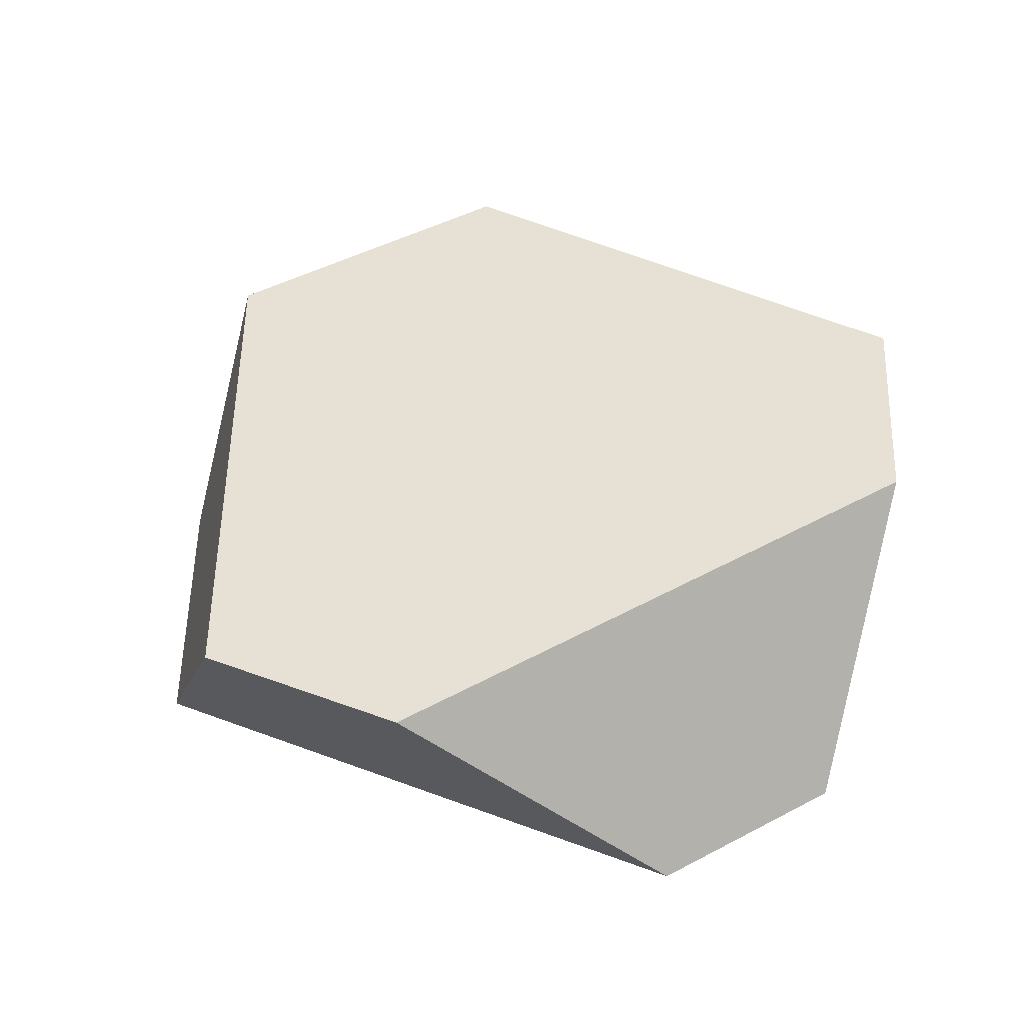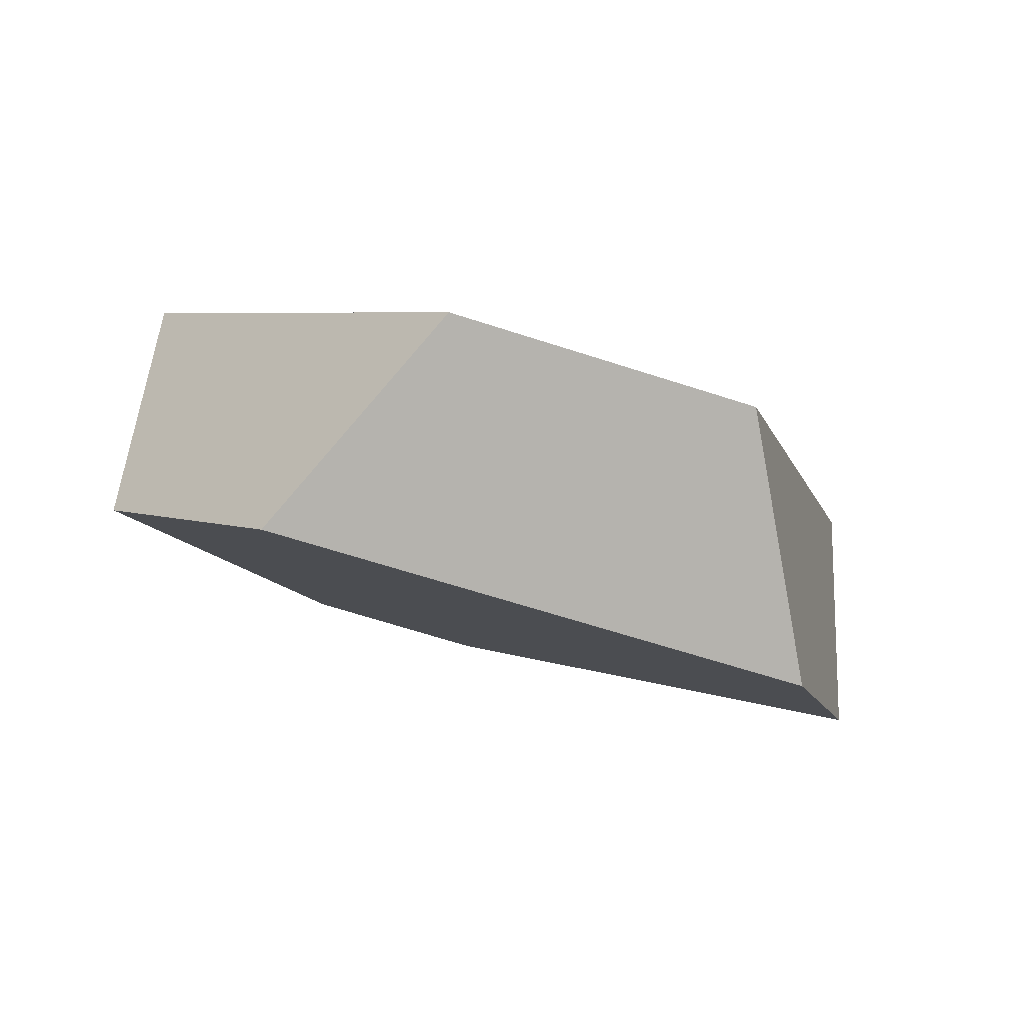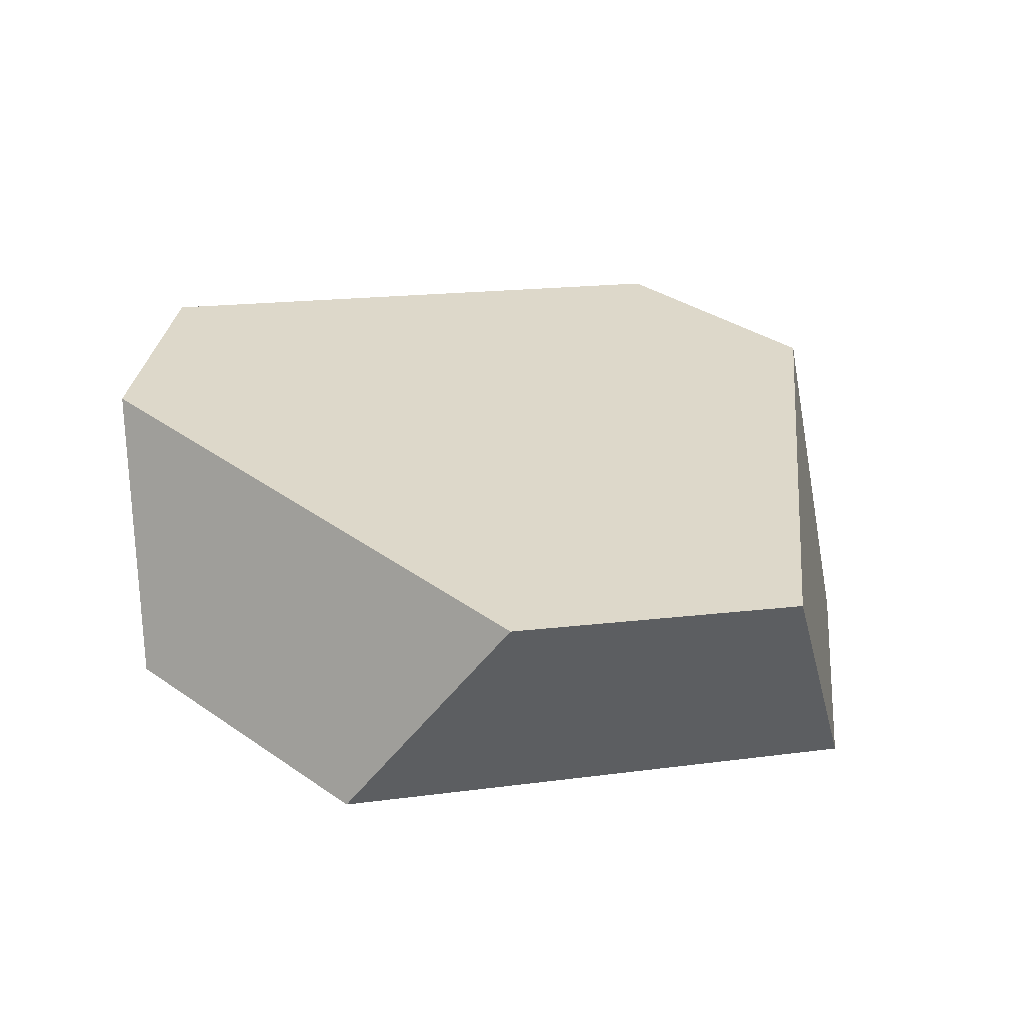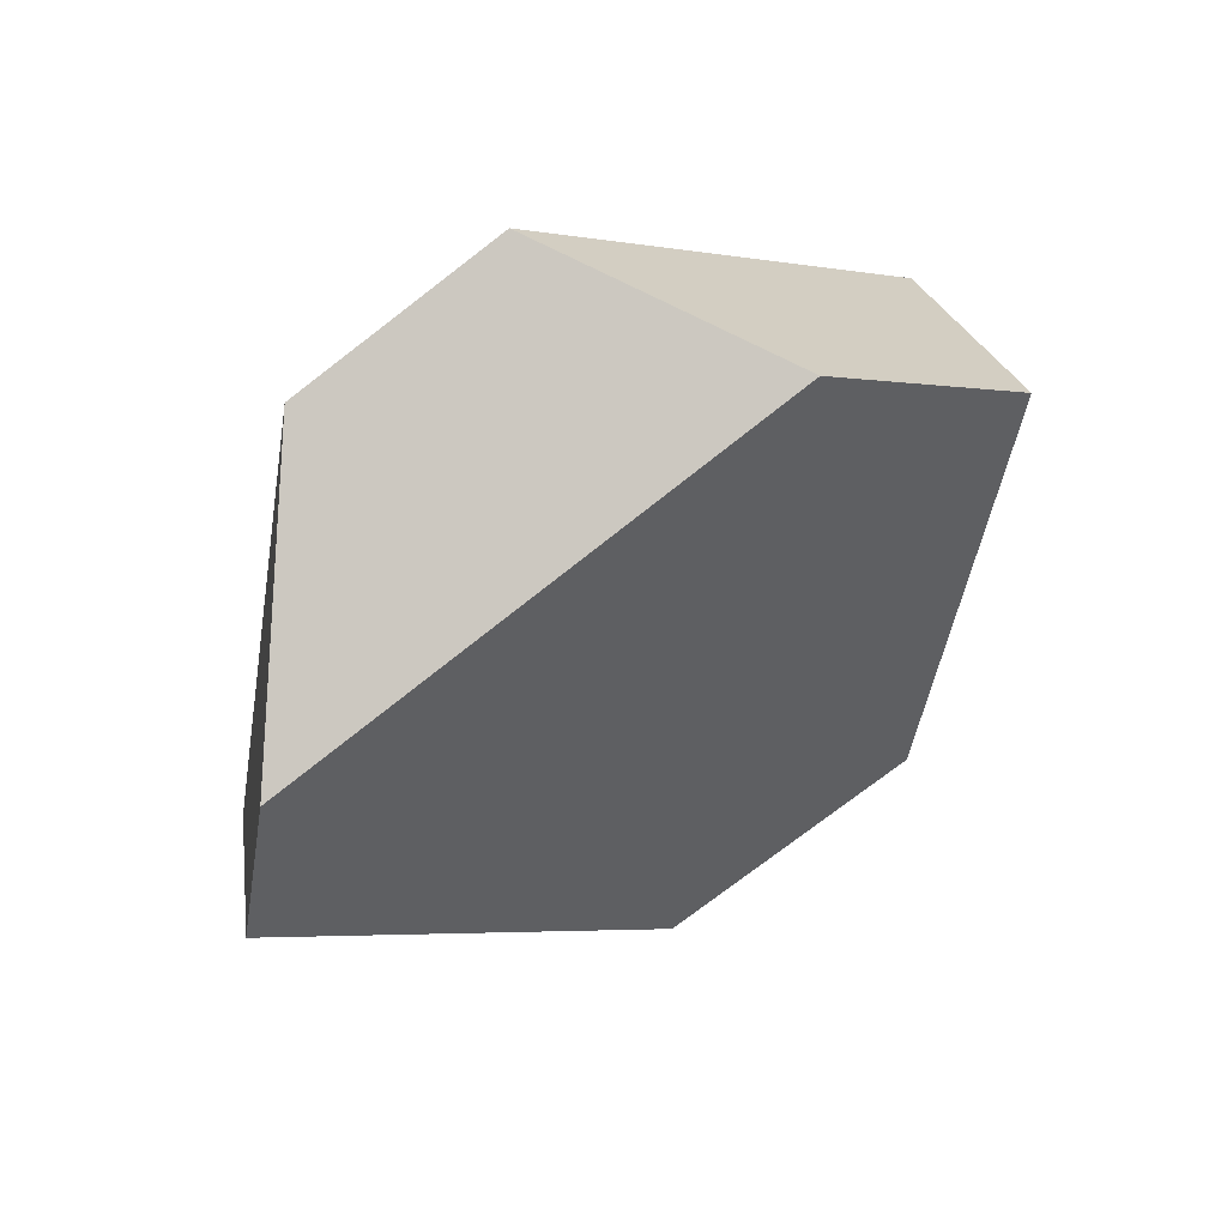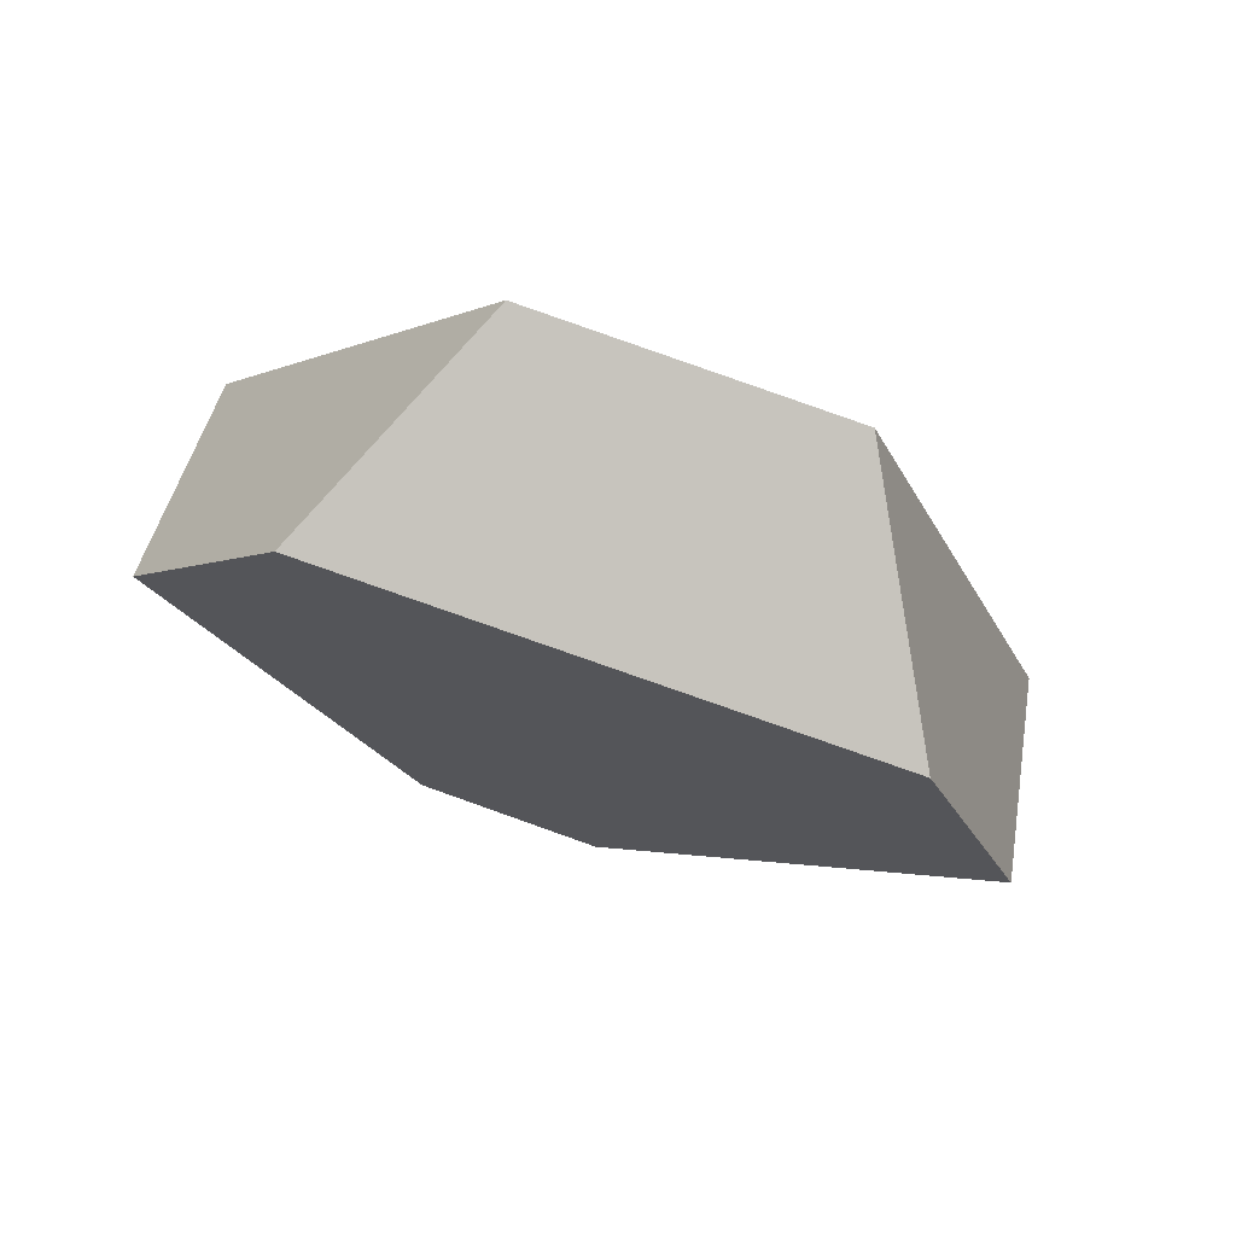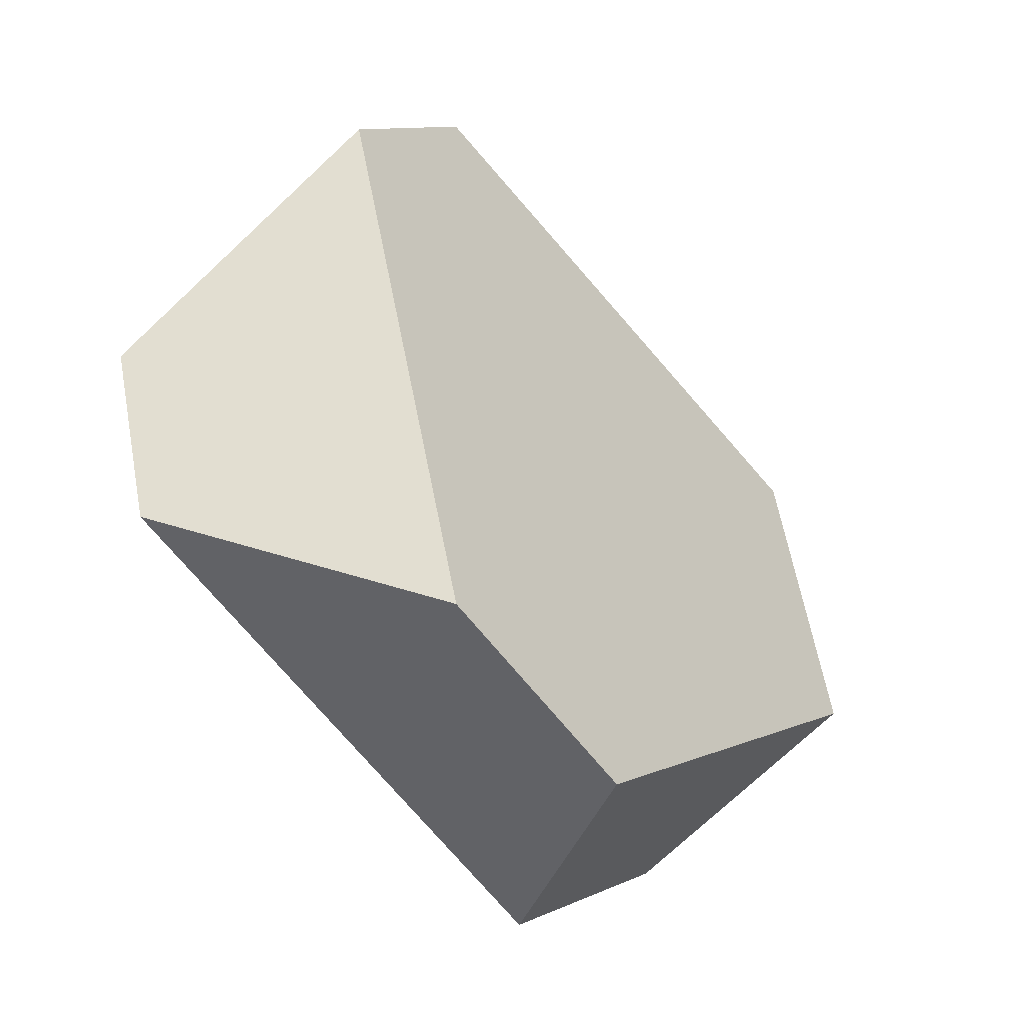
<metadata>
{"format":"obj","ext":"obj","renderer":"f3d","projection":"perspective","resolution":1024,"background":"white","views":[{"elev":9.4,"azim":28.5,"up":"+Y"},{"elev":23.3,"azim":-133.2,"up":"+Y"},{"elev":63.7,"azim":-145.0,"up":"+Y"},{"elev":-19.5,"azim":131.8,"up":"+Y"},{"elev":13.4,"azim":-127.0,"up":"+Y"},{"elev":7.2,"azim":104.6,"up":"+Z"}]}
</metadata>
<code>
v -0.4368 0.2637 0.4571
v -0.4903 0.2741 0.4593
v -0.5381 0.2454 0.4074
v -0.3916 0.2169 0.4014
v -0.3634 0.2334 0.366
v -0.3519 0.3133 0.3505
v -0.4121 0.3122 0.2598
v -0.3718 0.3455 0.307
v -0.4817 0.3302 0.2555
v -0.5002 0.3789 0.2991
v -0.5678 0.2862 0.3539
v -0.5486 0.3541 0.3544
f 1 2 3
f 1 3 4
f 4 5 6
f 4 6 1
f 6 5 7
f 6 7 8
f 8 7 9
f 8 9 10
f 11 12 10
f 11 10 9
f 11 3 2
f 11 2 12
f 6 8 10
f 6 10 12
f 6 12 2
f 6 2 1
f 9 7 5
f 9 5 4
f 9 4 3
f 9 3 11

</code>
